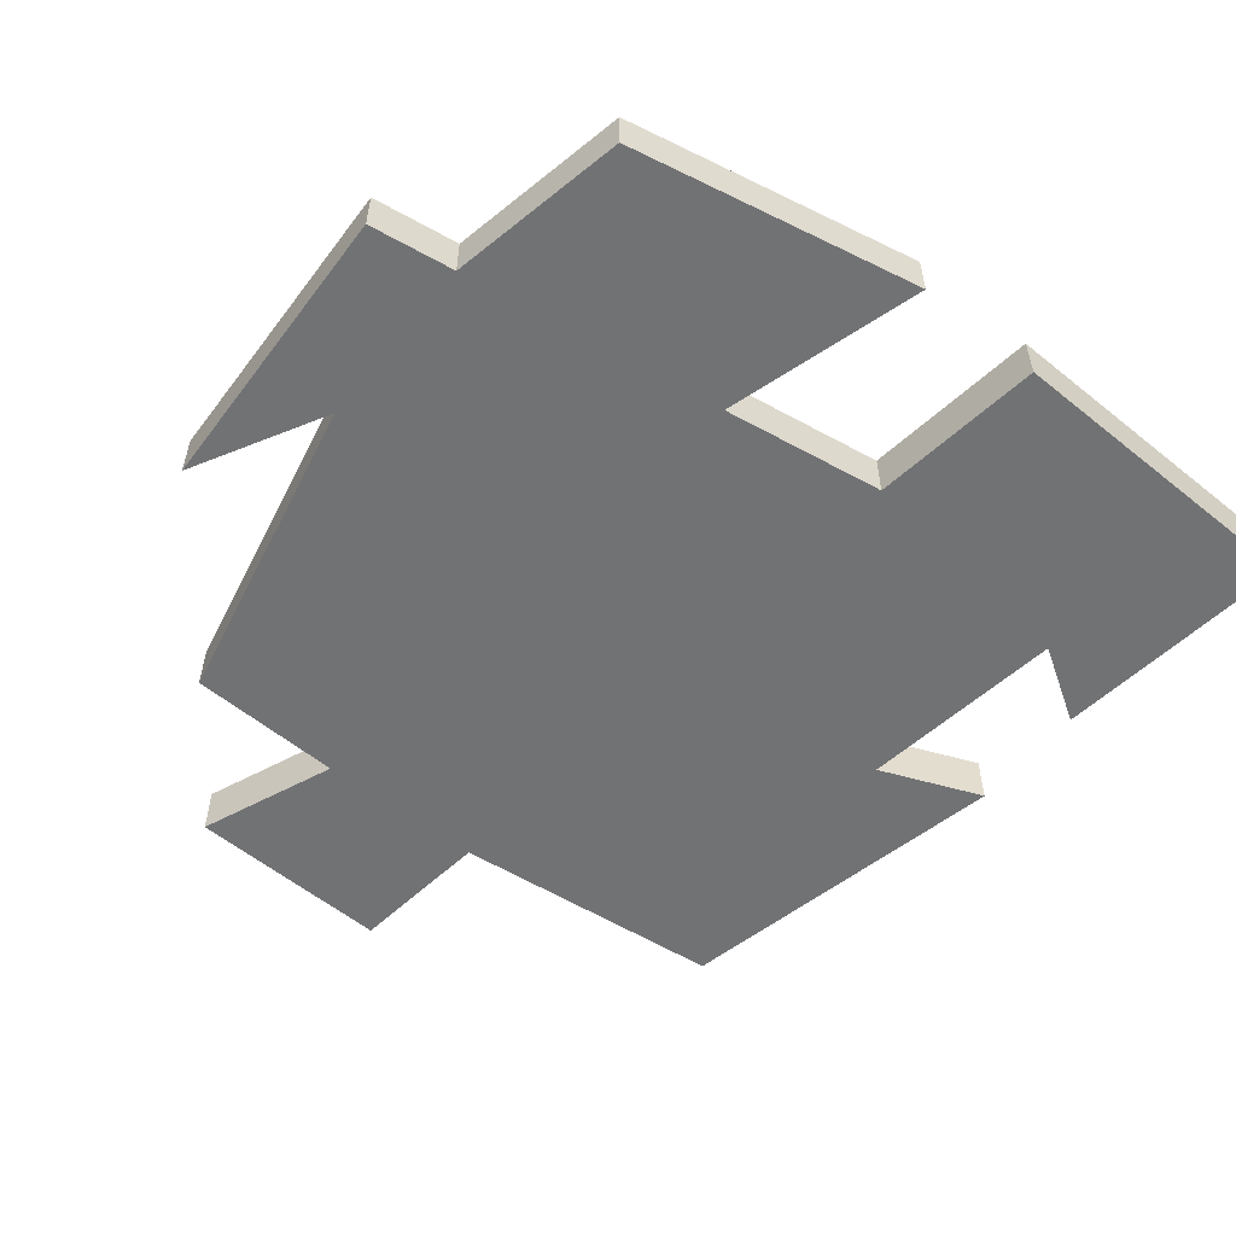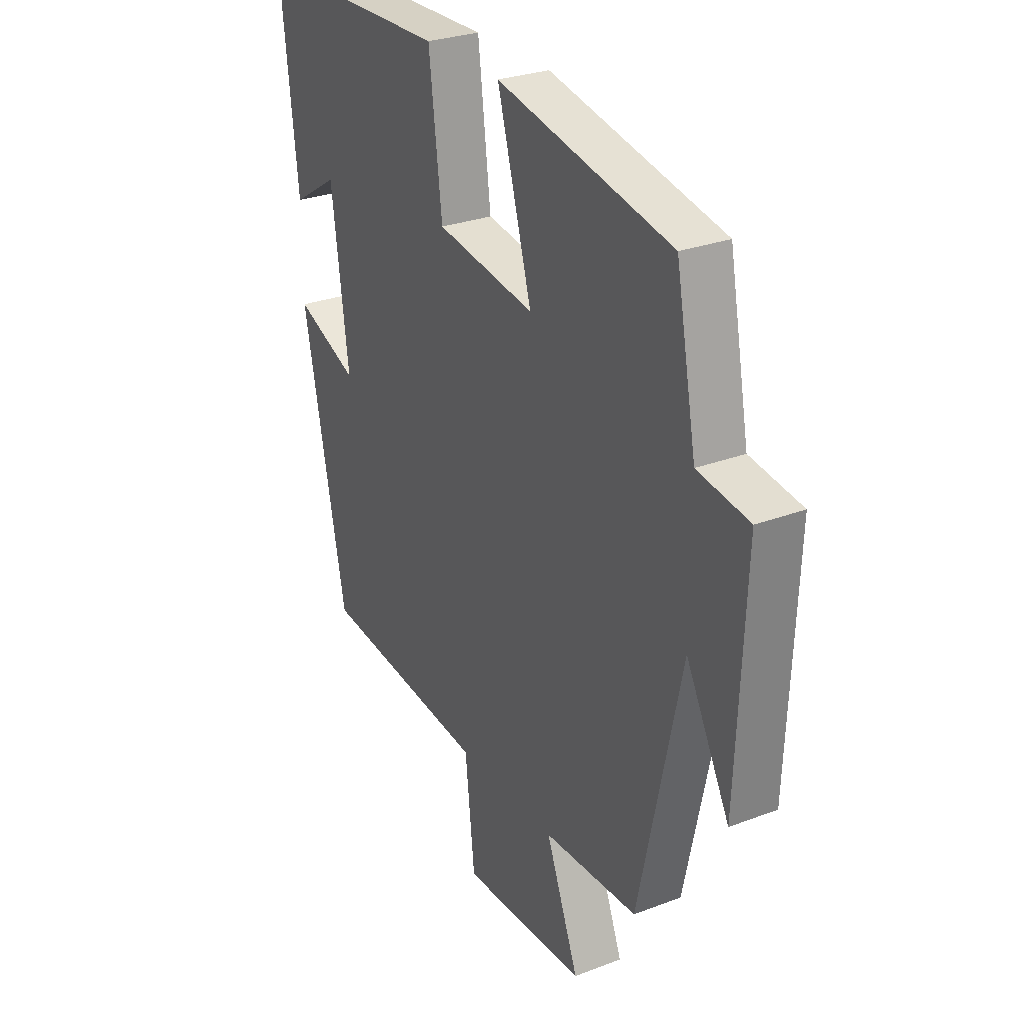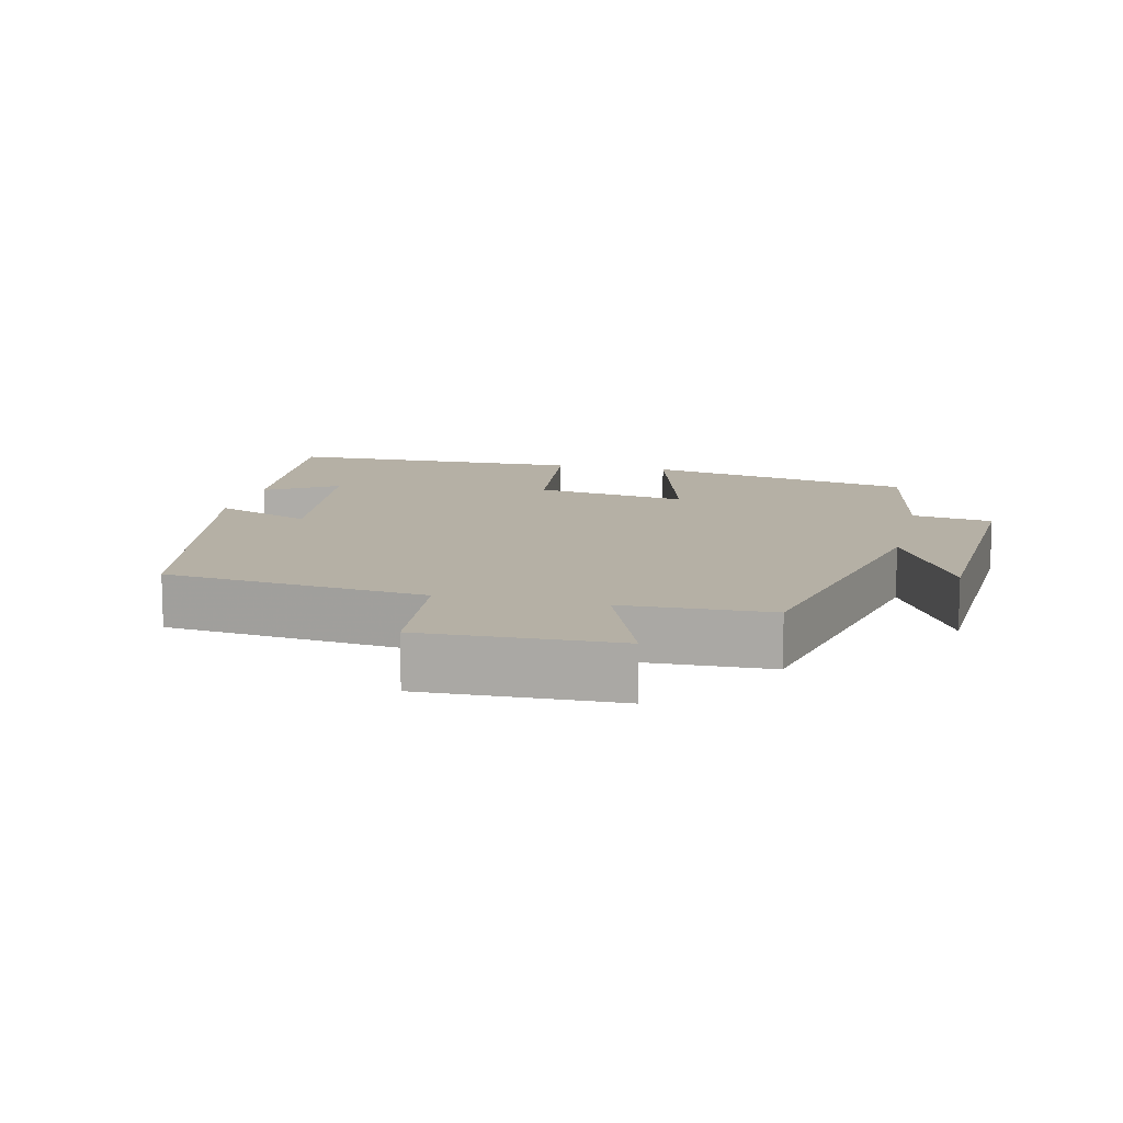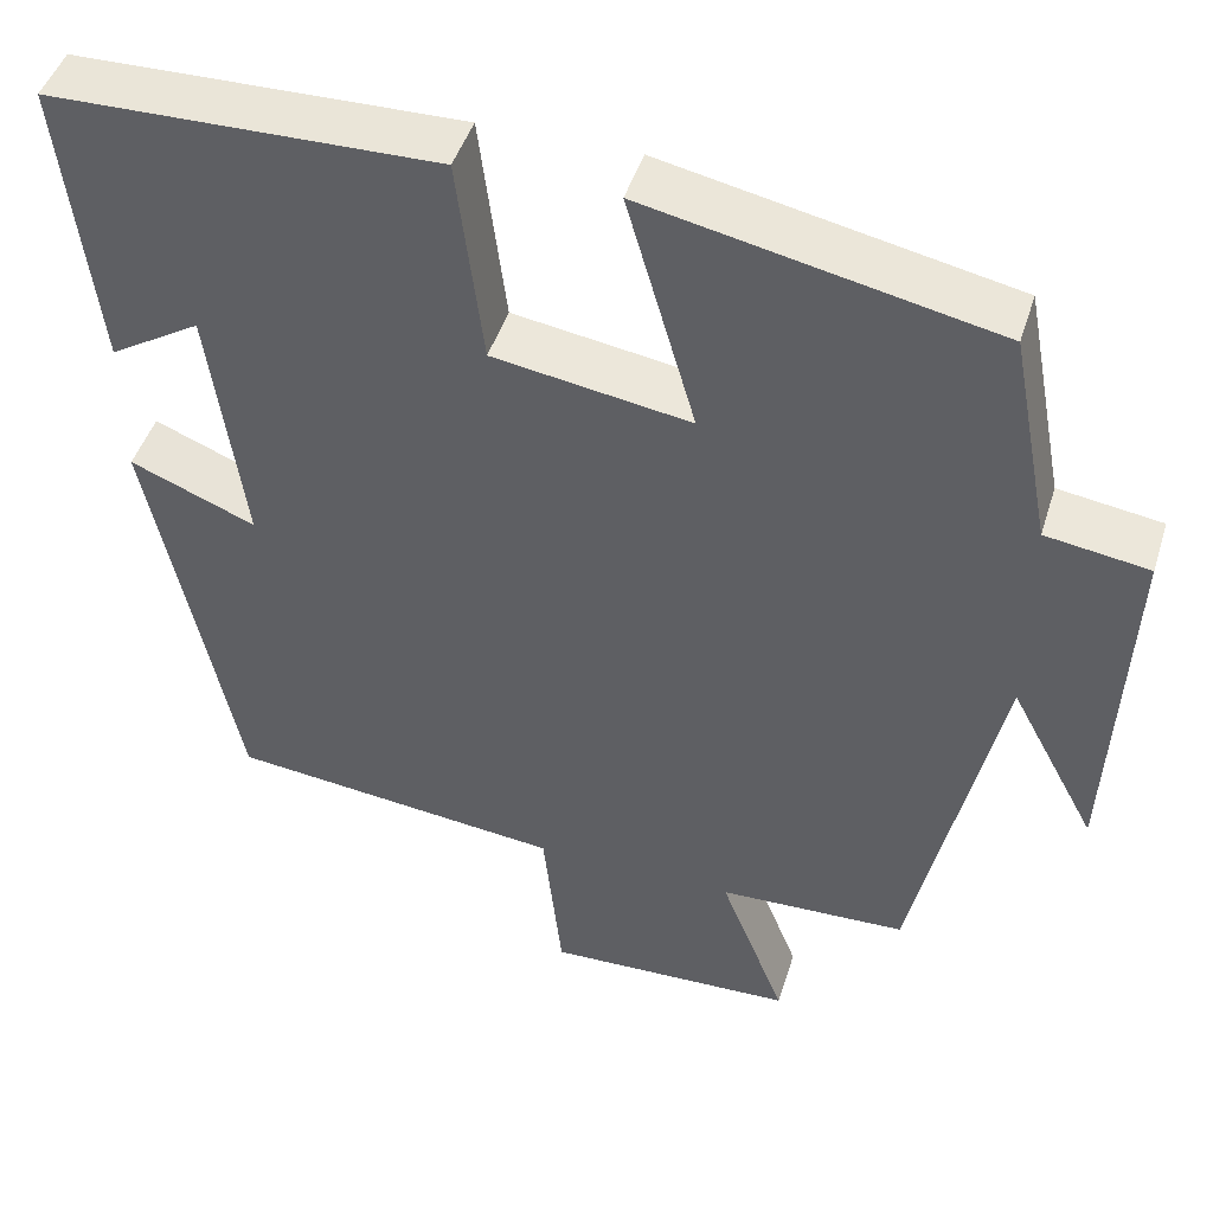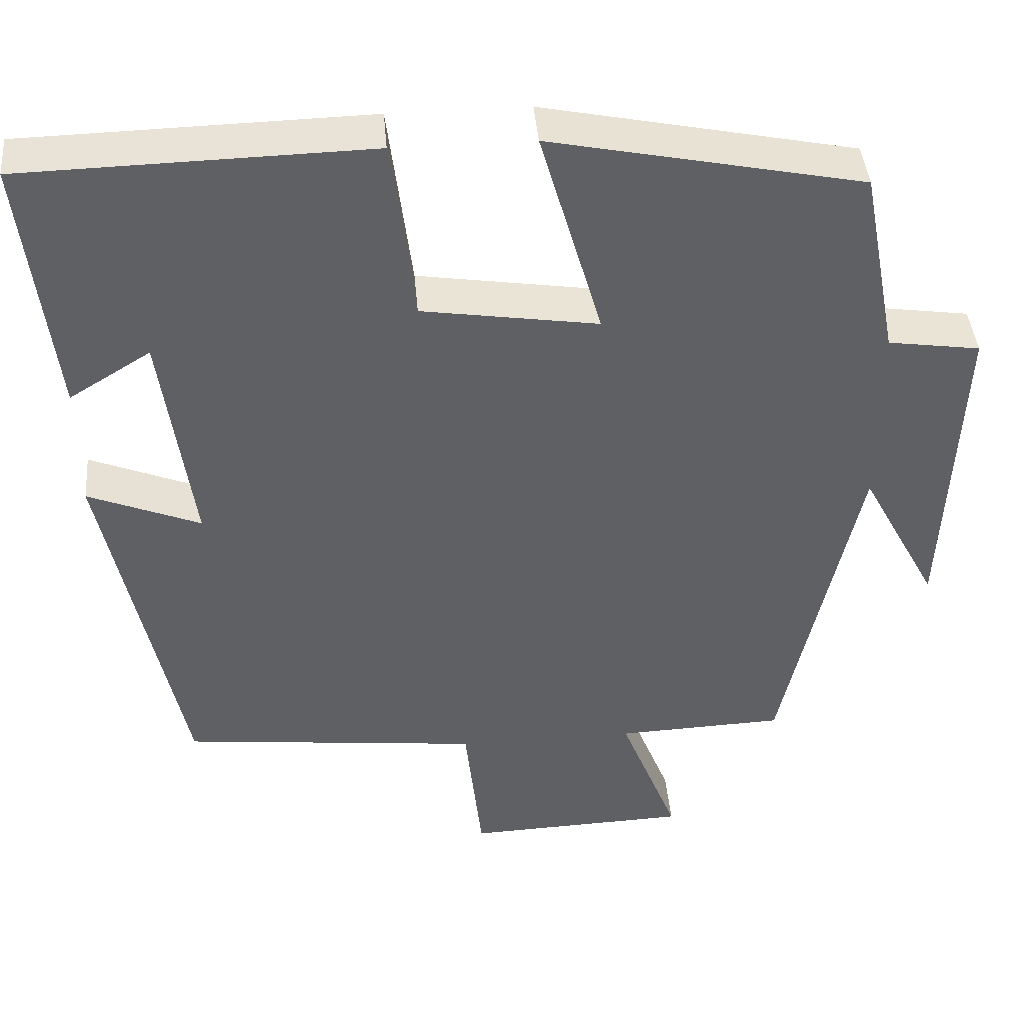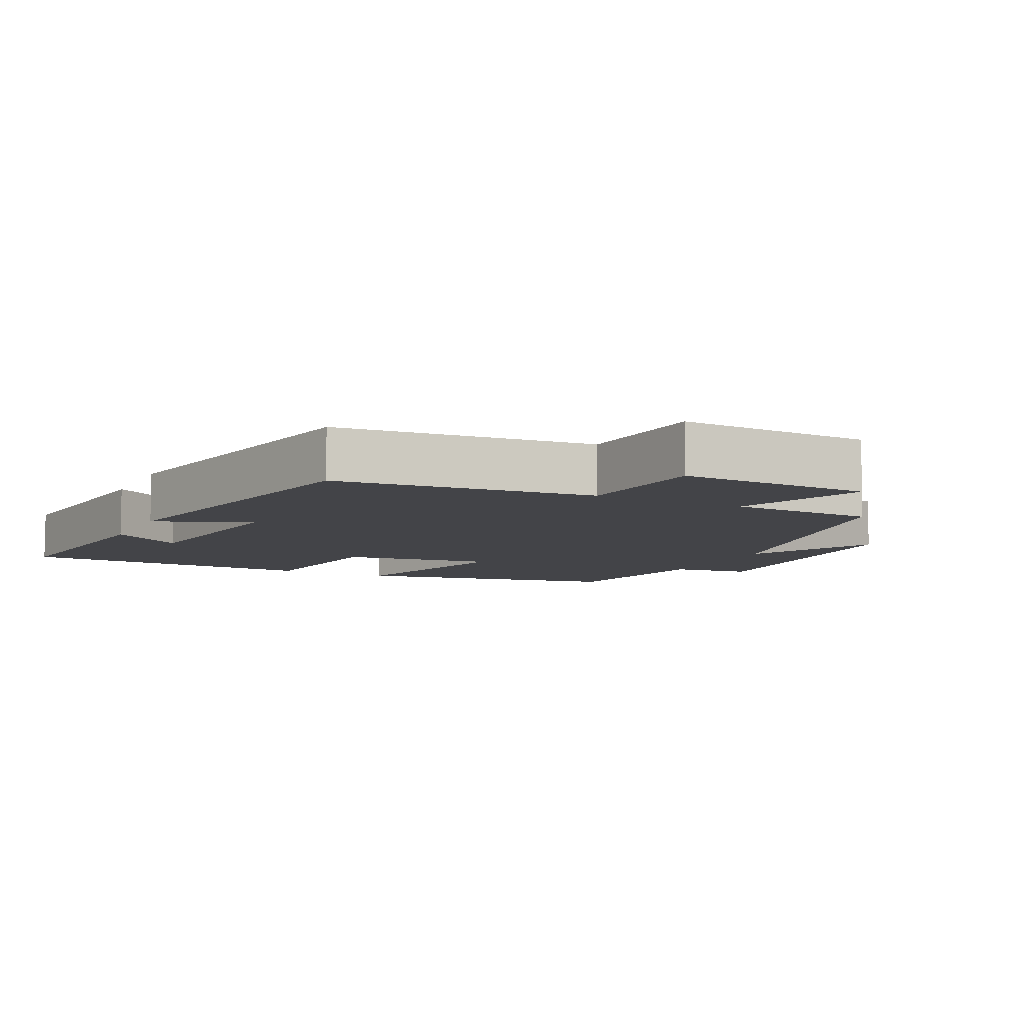
<metadata>
{"format":"obj","ext":"obj","renderer":"f3d","projection":"perspective","resolution":1024,"background":"white","views":[{"elev":-55.5,"azim":-38.9,"up":"+Y"},{"elev":28.1,"azim":-120.0,"up":"+Z"},{"elev":11.7,"azim":-166.5,"up":"+Y"},{"elev":46.0,"azim":-162.9,"up":"+Z"},{"elev":42.4,"azim":175.1,"up":"+Z"},{"elev":-8.3,"azim":154.0,"up":"+Y"}]}
</metadata>
<code>
v -0.454 0.07 0.42
v -0.066 0.07 0.5
v -0.143 0.07 0.233
v 0.077 0.07 0.267
v 0.106 0.07 0.5
v 0.538 0.07 0.49
v 0.5 0.07 0.163
v 0.398 0.07 0.226
v 0.36 0.07 -0.054
v 0.5 0.07 0.003
v 0.404 0.07 -0.46
v 0.03 0.07 -0.5
v 0.009 0.07 -0.695
v -0.269 0.07 -0.685
v -0.196 0.07 -0.5
v -0.406 0.07 -0.492
v -0.5 0.07 -0.06
v -0.597 0.07 -0.241
v -0.615 0.07 0.163
v -0.5 0.07 0.18
v -0.454 0 0.42
v -0.066 0 0.5
v -0.143 0 0.233
v 0.077 0 0.267
v 0.106 0 0.5
v 0.538 0 0.49
v 0.5 0 0.163
v 0.398 0 0.226
v 0.36 0 -0.054
v 0.5 0 0.003
v 0.404 0 -0.46
v 0.03 0 -0.5
v 0.009 0 -0.695
v -0.269 0 -0.685
v -0.196 0 -0.5
v -0.406 0 -0.492
v -0.5 0 -0.06
v -0.597 0 -0.241
v -0.615 0 0.163
v -0.5 0 0.18
f 17 18 19 20
f 15 16 17 20
f 15 20 1
f 12 13 14 15
f 9 10 11 12
f 8 9 12 15
f 5 6 7 8
f 4 5 8
f 3 4 8 15
f 1 2 3
f 1 3 15
f 40 39 38 37
f 40 37 36 35
f 21 40 35
f 35 34 33 32
f 32 31 30 29
f 35 32 29 28
f 28 27 26 25
f 28 25 24
f 35 28 24 23
f 23 22 21
f 35 23 21
f 1 21 22 2
f 2 22 23 3
f 3 23 24 4
f 4 24 25 5
f 5 25 26 6
f 6 26 27 7
f 7 27 28 8
f 8 28 29 9
f 9 29 30 10
f 10 30 31 11
f 11 31 32 12
f 12 32 33 13
f 13 33 34 14
f 14 34 35 15
f 15 35 36 16
f 16 36 37 17
f 17 37 38 18
f 18 38 39 19
f 19 39 40 20
f 20 40 21 1

</code>
